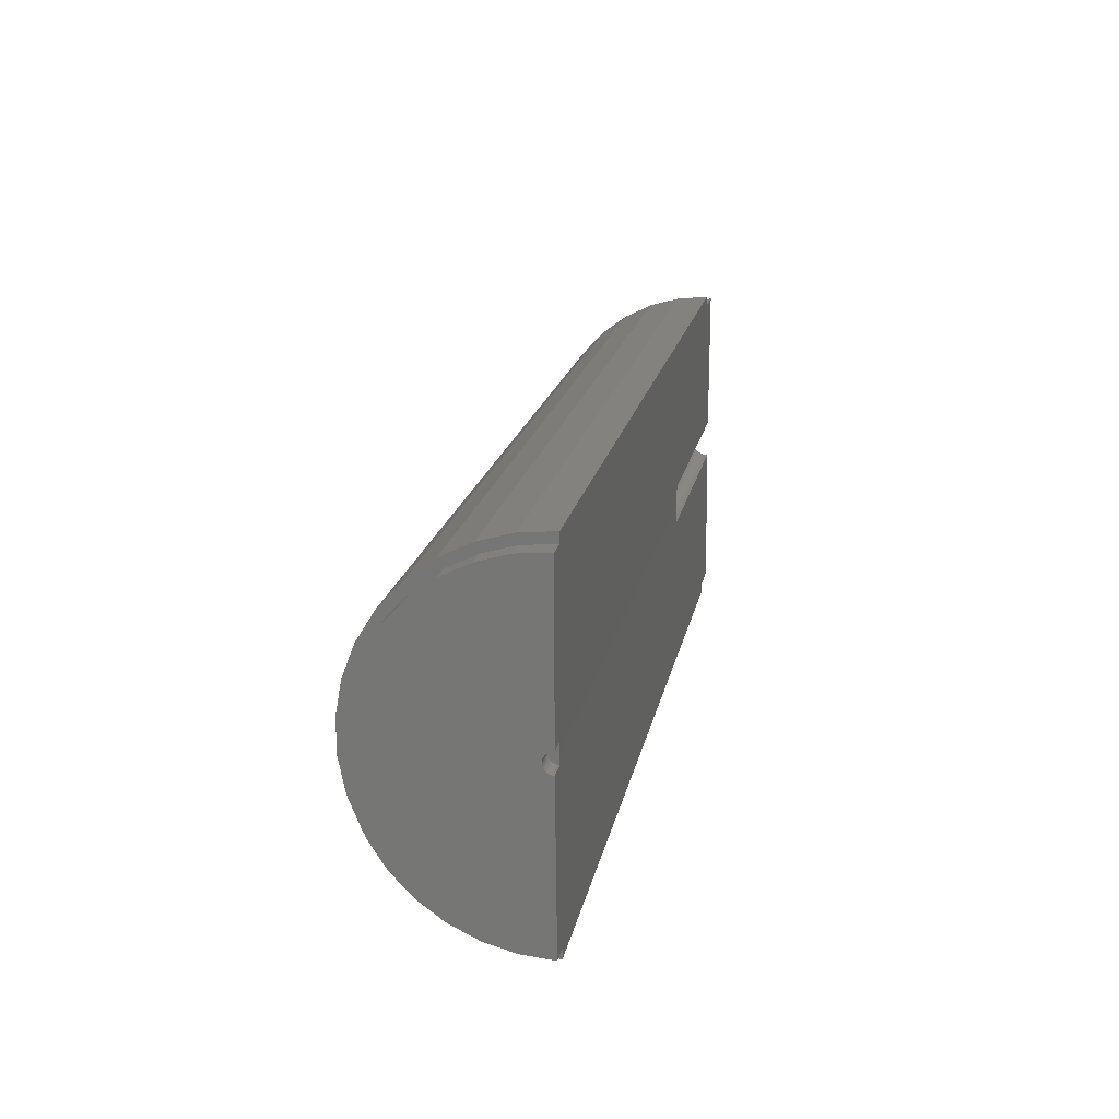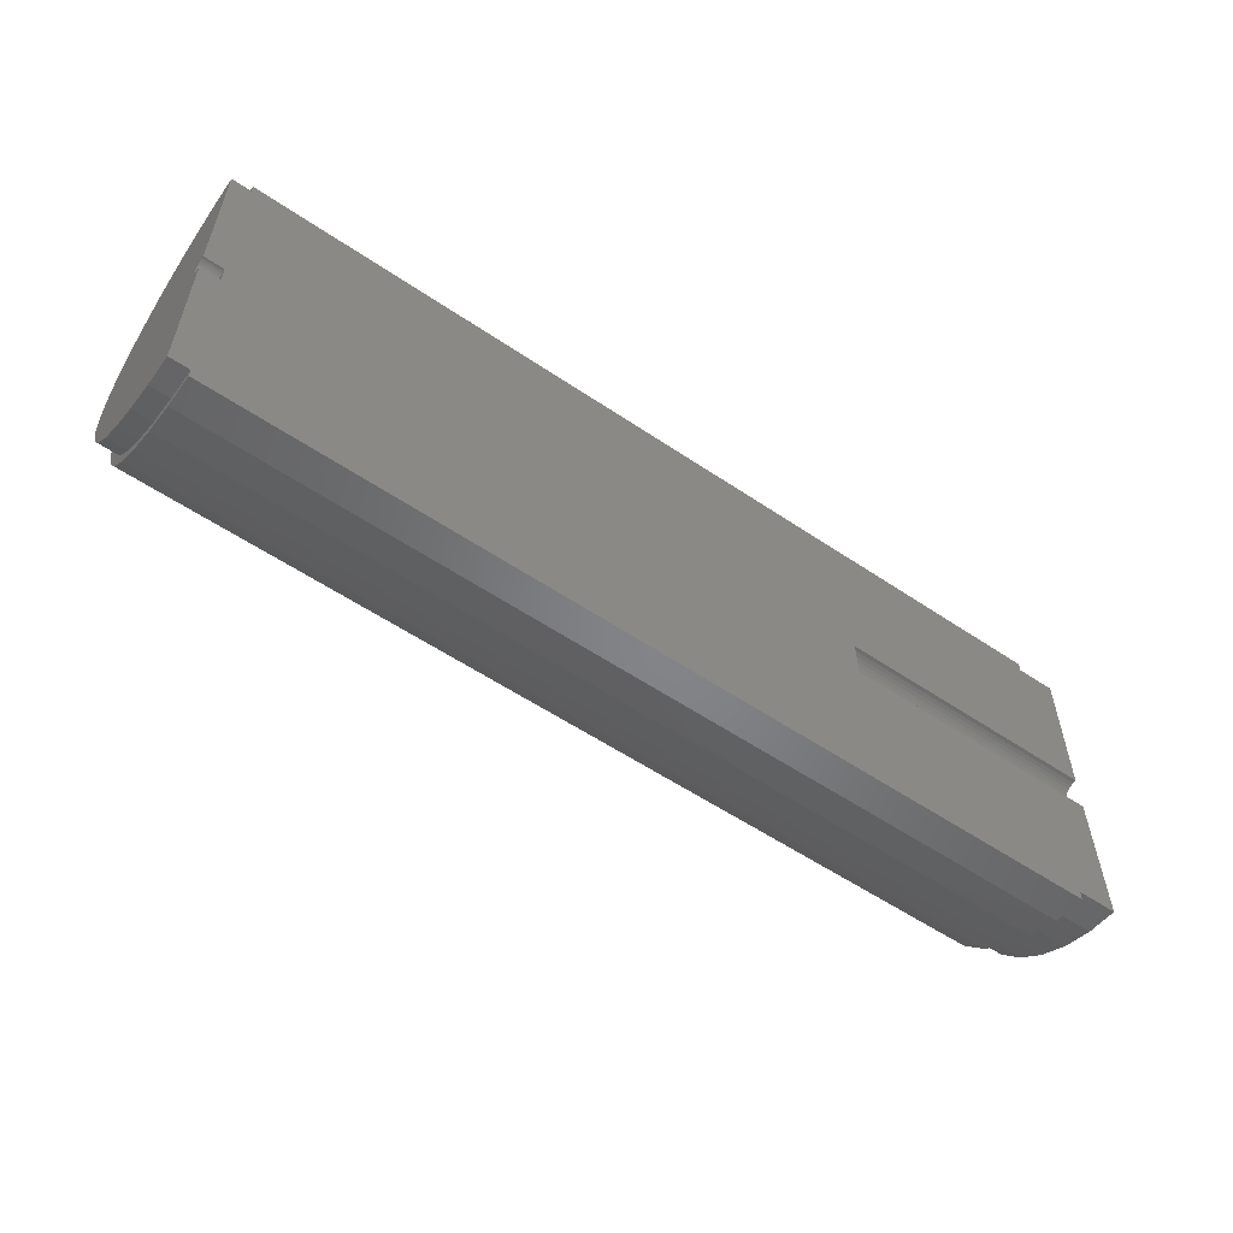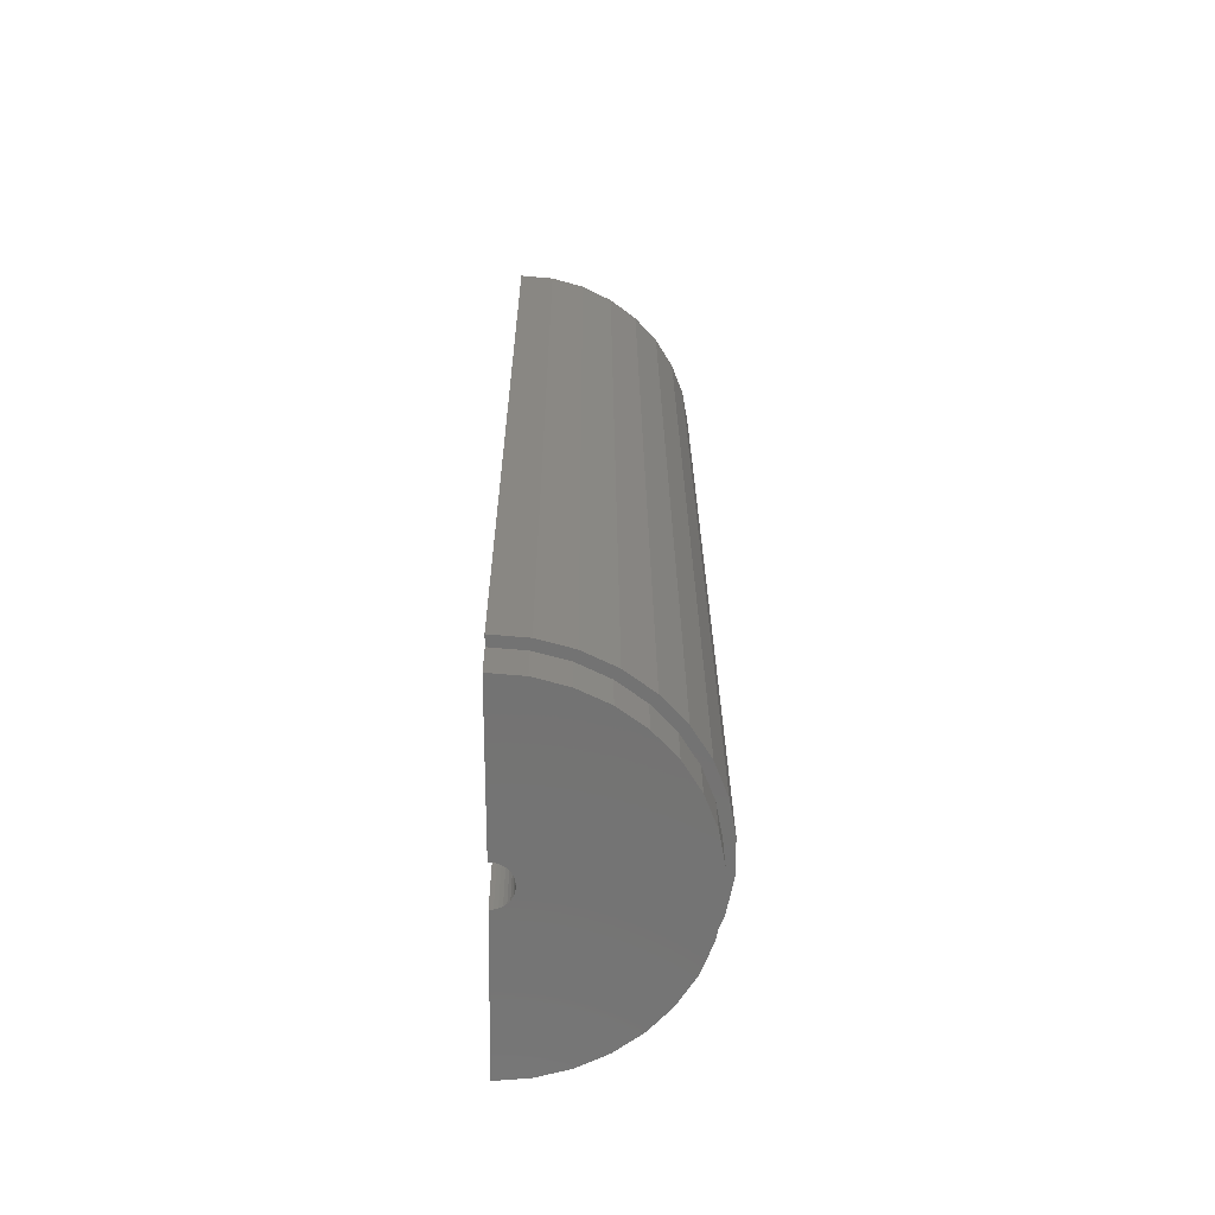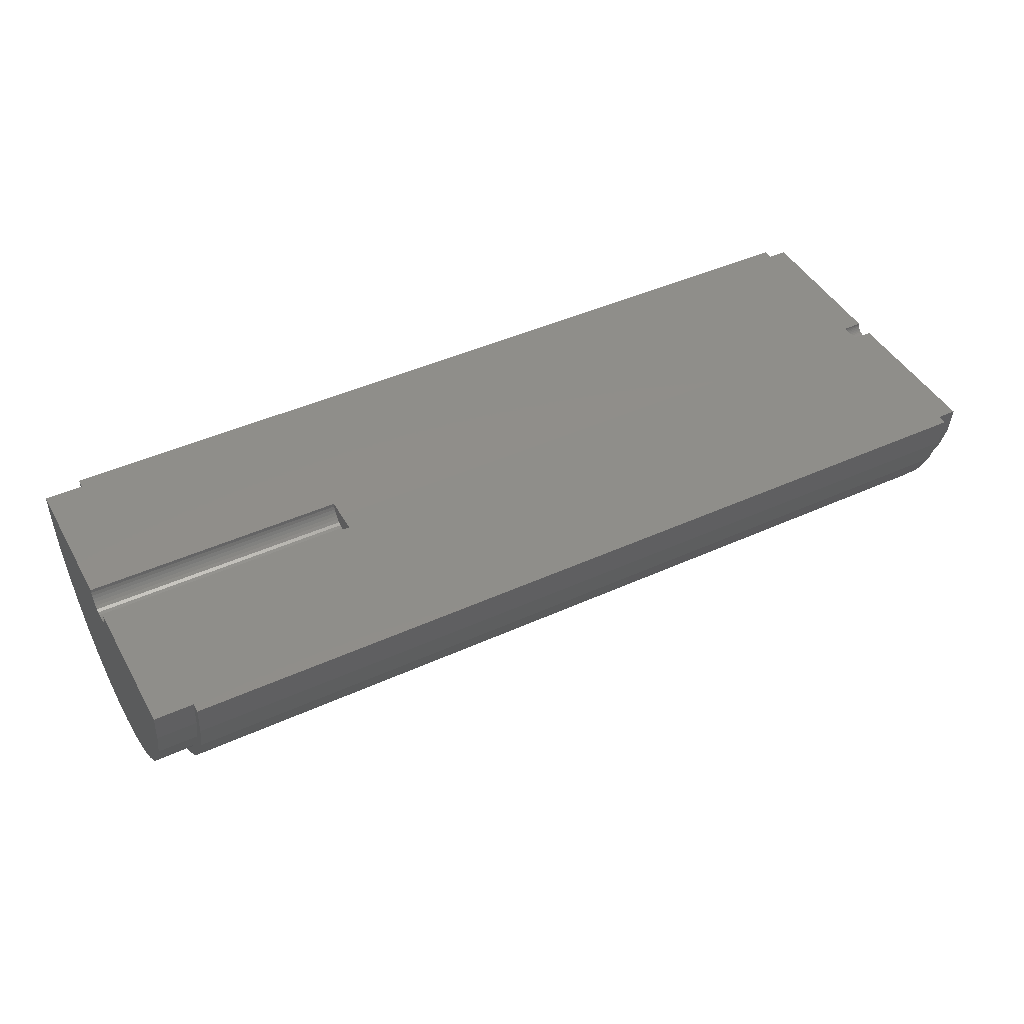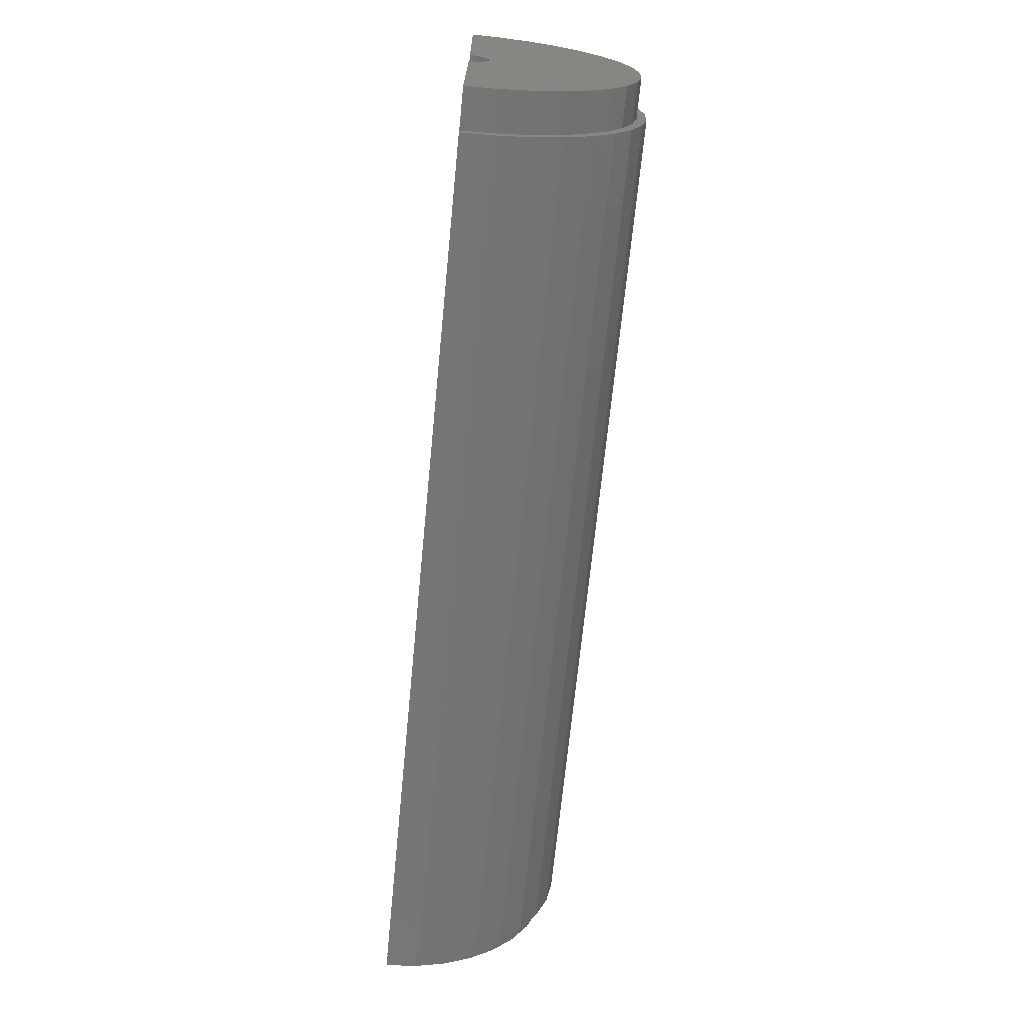
<metadata>
{"format":"stl","ext":"stl","renderer":"f3d","projection":"perspective","resolution":1024,"background":"white","views":[{"elev":18.8,"azim":101.0,"up":"+Z"},{"elev":-56.1,"azim":144.7,"up":"+Z"},{"elev":24.7,"azim":-90.4,"up":"+Z"},{"elev":44.4,"azim":-27.9,"up":"+Y"},{"elev":-67.9,"azim":-95.6,"up":"+Z"}]}
</metadata>
<code>
# stl→obj: 200 verts, 396 faces
v 0.2132 -9.861e-19 -0.0001645
v 0.7342 9.726e-05 -0.008059
v 0.2132 0.0001945 -0.01595
v 0.7342 -9.861e-19 -0.0001645
v 0.75 0.001653 -0.1344
v -1.892e-18 0.0001945 -0.01595
v 0.03158 0.0001945 -0.01595
v 0.75 9.726e-05 -0.008059
v 0.7342 0.001653 -0.1344
v 0.03158 0.001653 -0.1344
v -8.834e-18 0.001653 -0.1344
v 0.03158 0.001751 -0.1423
v 0.7342 0.001751 -0.1423
v 0.2132 -8.151e-34 0.01562
v 0.7342 -4.93e-19 0.00773
v 0.75 7.395e-18 0.134
v 0.75 -4.93e-19 0.00773
v 0.03158 -1.208e-34 0.01562
v 0 0 0.01562
v 7.251e-18 7.395e-18 0.134
v 0.03158 7.395e-18 0.134
v 0.7342 7.395e-18 0.134
v 0.03158 7.888e-18 0.1419
v 0.7342 7.888e-18 0.1419
v 2.162e-18 -0.1293 0.03591
v 9.3e-19 -0.002913 0.01535
v 8.818e-19 -0.005725 0.01455
v 8.034e-19 -0.008341 0.01324
v 6.957e-19 -0.1337 0.01144
v 3.554e-18 -0.1204 0.05914
v 4.824e-18 -0.1074 0.08033
v 5.928e-18 -0.0907 0.09876
v 6.829e-18 -0.0709 0.1138
v 7.495e-18 -0.04866 0.1249
v 7.905e-18 -0.02476 0.1317
v 6.974e-19 -0.01067 0.01147
v 5.675e-19 -0.01263 0.009305
v 4.181e-19 -0.01416 0.006812
v 2.543e-19 -0.01521 0.004079
v 8.184e-20 -0.01573 0.001201
v -9.345e-20 -0.01571 -0.001724
v -7.943e-19 -0.1336 -0.01342
v -2.655e-19 -0.01516 -0.004595
v -4.285e-19 -0.01408 -0.007315
v -5.768e-19 -0.01252 -0.009789
v -7.052e-19 -0.01053 -0.01193
v -8.095e-19 -0.008175 -0.01367
v -7.922e-18 -0.02313 -0.1324
v -7.531e-18 -0.04712 -0.1258
v -6.881e-18 -0.06949 -0.115
v -5.994e-18 -0.08948 -0.1002
v -4.903e-18 -0.1064 -0.08197
v -3.642e-18 -0.1197 -0.06094
v -2.257e-18 -0.1288 -0.03783
v -8.86e-19 -0.005543 -0.01495
v -9.321e-19 -0.002721 -0.01572
v 0.03158 -0.02313 -0.1324
v 0.03158 -0.04712 -0.1258
v 0.03158 -0.06949 -0.115
v 0.03158 -0.08948 -0.1002
v 0.03158 -0.1064 -0.08197
v 0.03158 -0.1197 -0.06094
v 0.03158 -0.1288 -0.03783
v 0.03158 -0.1336 -0.01342
v 0.03158 -0.1337 0.01144
v 0.03158 -0.1293 0.03591
v 0.03158 -0.1204 0.05914
v 0.03158 -0.1074 0.08033
v 0.03158 -0.0907 0.09876
v 0.03158 -0.0709 0.1138
v 0.03158 -0.04866 0.1249
v 0.03158 -0.02476 0.1317
v 0.03158 -0.05153 0.1323
v 0.03158 -0.07507 0.1205
v 0.03158 -0.09604 0.1046
v 0.03158 -0.1137 0.08506
v 0.03158 -0.1275 0.06262
v 0.03158 -0.1369 0.03803
v 0.03158 -0.1416 0.01213
v 0.03158 -0.1414 -0.0142
v 0.03158 -0.1364 -0.04004
v 0.03158 -0.1267 -0.06452
v 0.03158 -0.1127 -0.08678
v 0.03158 -0.09474 -0.1061
v 0.03158 -0.07358 -0.1217
v 0.03158 -0.04989 -0.1332
v 0.03158 -0.02621 0.1395
v 0.03158 -0.02449 -0.1401
v 0.7342 -0.02449 -0.1401
v 0.7342 -0.04989 -0.1332
v 0.7342 -0.07358 -0.1217
v 0.7342 -0.09474 -0.1061
v 0.7342 -0.1127 -0.08678
v 0.7342 -0.1267 -0.06452
v 0.7342 -0.1364 -0.04004
v 0.7342 -0.1414 -0.0142
v 0.7342 -0.1416 0.01213
v 0.7342 -0.1369 0.03803
v 0.7342 -0.1275 0.06262
v 0.7342 -0.1137 0.08506
v 0.7342 -0.09604 0.1046
v 0.7342 -0.07507 0.1205
v 0.7342 -0.05153 0.1323
v 0.7342 -0.02621 0.1395
v 0.7342 -0.04866 0.1249
v 0.7342 -0.02476 0.1317
v 0.7342 -0.0709 0.1138
v 0.7342 -0.0907 0.09876
v 0.7342 -0.1074 0.08033
v 0.7342 -0.1204 0.05914
v 0.7342 -0.1293 0.03591
v 0.7342 -0.1288 -0.03783
v 0.7342 -0.1336 -0.01342
v 0.7342 -0.1197 -0.06094
v 0.7342 -0.1064 -0.08197
v 0.7342 -0.08948 -0.1002
v 0.7342 -0.06949 -0.115
v 0.7342 -0.04712 -0.1258
v 0.7342 -0.02313 -0.1324
v 0.7342 -0.1337 0.01144
v 0.75 -0.02313 -0.1324
v 0.75 -0.04712 -0.1258
v 0.75 -0.06949 -0.115
v 0.75 -0.08948 -0.1002
v 0.75 -0.1064 -0.08197
v 0.75 -0.1197 -0.06094
v 0.75 -0.1288 -0.03783
v 0.75 -0.1336 -0.01342
v 0.75 -0.1337 0.01144
v 0.75 -0.1293 0.03591
v 0.75 -0.1204 0.05914
v 0.75 -0.1074 0.08033
v 0.75 -0.0907 0.09876
v 0.75 -0.0709 0.1138
v 0.75 -0.04866 0.1249
v 0.75 -0.02476 0.1317
v 0.75 -0.002863 0.007193
v 0.75 -0.005336 0.005654
v 0.75 -0.004171 0.006539
v 0.75 -0.007856 -0.0009442
v 0.75 -0.007865 0.0005184
v 0.75 -0.007604 0.001957
v 0.75 -0.007082 0.003324
v 0.75 -0.006317 0.00457
v 0.75 -0.001456 0.007595
v 0.75 -0.001361 -0.007941
v 0.75 -0.002772 -0.007557
v 0.75 -0.004088 -0.006919
v 0.75 -0.005263 -0.006049
v 0.75 -0.006259 -0.004977
v 0.75 -0.007039 -0.00374
v 0.75 -0.007578 -0.00238
v 0.7342 -0.007856 -0.0009442
v 0.7342 -0.007578 -0.00238
v 0.7342 -0.007039 -0.00374
v 0.7342 -0.006259 -0.004977
v 0.7342 -0.005263 -0.006049
v 0.7342 -0.004088 -0.006919
v 0.7342 -0.002772 -0.007557
v 0.7342 -0.001361 -0.007941
v 0.7342 -0.007865 0.0005184
v 0.7342 -0.007604 0.001957
v 0.7342 -0.007082 0.003324
v 0.7342 -0.006317 0.00457
v 0.7342 -0.005336 0.005654
v 0.7342 -0.004171 0.006539
v 0.7342 -0.002863 0.007193
v 0.7342 -0.001456 0.007595
v 0.2132 -0.01521 0.004079
v 0.2132 -0.01416 0.006812
v 0.2132 -0.01573 0.001201
v 0.2132 -0.002721 -0.01572
v 0.2132 -0.005543 -0.01495
v 0.2132 -0.008175 -0.01367
v 0.2132 -0.01053 -0.01193
v 0.2132 -0.01252 -0.009789
v 0.2132 -0.01408 -0.007315
v 0.2132 -0.01516 -0.004595
v 0.2132 -0.01571 -0.001724
v 0.2132 -0.01263 0.009305
v 0.2132 -0.01067 0.01147
v 0.2132 -0.008341 0.01324
v 0.2132 -0.005725 0.01455
v 0.2132 -0.002913 0.01535
v 0.03158 -0.01571 -0.001724
v 0.03158 -0.01516 -0.004595
v 0.03158 -0.01408 -0.007315
v 0.03158 -0.01252 -0.009789
v 0.03158 -0.01053 -0.01193
v 0.03158 -0.008175 -0.01367
v 0.03158 -0.005543 -0.01495
v 0.03158 -0.002721 -0.01572
v 0.03158 -0.01573 0.001201
v 0.03158 -0.01521 0.004079
v 0.03158 -0.01416 0.006812
v 0.03158 -0.01263 0.009305
v 0.03158 -0.01067 0.01147
v 0.03158 -0.008341 0.01324
v 0.03158 -0.005725 0.01455
v 0.03158 -0.002913 0.01535
f 1 2 3
f 1 4 2
f 5 6 7
f 5 7 3
f 5 3 2
f 5 2 8
f 6 5 9
f 6 9 10
f 6 10 11
f 10 9 12
f 12 9 13
f 14 15 1
f 15 4 1
f 16 17 15
f 16 15 14
f 16 14 18
f 16 18 19
f 19 20 21
f 19 21 22
f 19 22 16
f 21 23 22
f 22 23 24
f 25 19 26
f 25 26 27
f 25 27 28
f 25 28 29
f 19 25 30
f 19 30 31
f 19 31 32
f 19 32 33
f 19 33 34
f 19 34 35
f 19 35 20
f 29 28 36
f 29 36 37
f 29 37 38
f 29 38 39
f 29 39 40
f 29 40 41
f 29 41 42
f 42 41 43
f 42 43 44
f 42 44 45
f 42 45 46
f 42 46 47
f 6 11 48
f 6 48 49
f 6 49 50
f 6 50 51
f 6 51 52
f 6 52 53
f 6 53 54
f 54 42 47
f 54 47 55
f 54 55 56
f 54 56 6
f 11 10 48
f 48 10 57
f 48 57 49
f 49 57 58
f 49 58 50
f 50 58 59
f 50 59 51
f 51 59 60
f 51 60 52
f 52 60 61
f 52 61 53
f 53 61 62
f 53 62 54
f 54 62 63
f 54 63 42
f 42 63 64
f 42 64 29
f 29 64 65
f 29 65 25
f 25 65 66
f 25 66 30
f 30 66 67
f 30 67 31
f 31 67 68
f 31 68 32
f 32 68 69
f 32 69 33
f 33 69 70
f 33 70 34
f 34 70 71
f 34 71 35
f 35 71 72
f 35 72 20
f 20 72 21
f 73 72 71
f 71 74 73
f 74 71 70
f 70 75 74
f 69 75 70
f 76 75 69
f 68 76 69
f 77 76 68
f 67 77 68
f 78 77 67
f 66 78 67
f 79 78 66
f 80 64 63
f 63 81 80
f 81 63 62
f 62 82 81
f 82 62 61
f 61 83 82
f 83 61 60
f 60 84 83
f 84 60 59
f 59 85 84
f 58 85 59
f 86 85 58
f 57 86 58
f 21 72 73
f 21 73 87
f 21 87 23
f 10 12 88
f 10 88 86
f 10 86 57
f 66 65 79
f 79 65 64
f 79 64 80
f 12 13 88
f 88 13 89
f 88 89 86
f 86 89 90
f 86 90 85
f 85 90 91
f 85 91 84
f 84 91 92
f 84 92 83
f 83 92 93
f 83 93 82
f 82 93 94
f 82 94 81
f 81 94 95
f 81 95 80
f 80 95 96
f 80 96 79
f 79 96 97
f 79 97 78
f 78 97 98
f 78 98 77
f 77 98 99
f 77 99 76
f 76 99 100
f 76 100 75
f 75 100 101
f 75 101 74
f 74 101 102
f 74 102 73
f 73 102 103
f 73 103 87
f 87 103 104
f 87 104 23
f 23 104 24
f 105 106 103
f 103 102 105
f 107 105 102
f 102 101 107
f 107 101 108
f 108 101 100
f 108 100 109
f 109 100 99
f 109 99 110
f 110 99 98
f 110 98 111
f 111 98 97
f 112 113 96
f 96 95 112
f 114 112 95
f 95 94 114
f 115 114 94
f 94 93 115
f 116 115 93
f 93 92 116
f 117 116 92
f 92 91 117
f 117 91 118
f 118 91 90
f 118 90 119
f 9 119 90
f 9 90 89
f 9 89 13
f 22 24 104
f 22 104 103
f 22 103 106
f 96 113 97
f 97 113 120
f 97 120 111
f 9 5 119
f 119 5 121
f 119 121 118
f 118 121 122
f 118 122 117
f 117 122 123
f 117 123 116
f 116 123 124
f 116 124 115
f 115 124 125
f 115 125 114
f 114 125 126
f 114 126 112
f 112 126 127
f 112 127 113
f 113 127 128
f 113 128 120
f 120 128 129
f 120 129 111
f 111 129 130
f 111 130 110
f 110 130 131
f 110 131 109
f 109 131 132
f 109 132 108
f 108 132 133
f 108 133 107
f 107 133 134
f 107 134 105
f 105 134 135
f 105 135 106
f 106 135 136
f 106 136 22
f 22 136 16
f 137 138 139
f 129 128 140
f 129 140 141
f 129 141 142
f 129 142 143
f 129 143 144
f 129 144 138
f 129 138 137
f 129 137 145
f 129 145 17
f 17 16 136
f 17 136 135
f 17 135 134
f 17 134 133
f 17 133 132
f 17 132 131
f 17 131 130
f 17 130 129
f 128 8 146
f 128 146 147
f 128 147 148
f 128 148 149
f 128 149 150
f 128 150 151
f 128 151 152
f 128 152 140
f 124 128 127
f 124 127 126
f 124 126 125
f 8 128 124
f 8 124 123
f 8 123 122
f 8 122 121
f 8 121 5
f 153 152 154
f 154 152 151
f 154 151 155
f 155 151 150
f 155 150 156
f 156 150 149
f 156 149 157
f 157 149 148
f 157 148 158
f 158 148 147
f 158 147 159
f 159 147 146
f 159 146 160
f 160 146 8
f 160 8 2
f 152 153 140
f 140 153 161
f 140 161 141
f 141 161 162
f 141 162 142
f 142 162 163
f 142 163 143
f 143 163 164
f 143 164 144
f 144 164 165
f 144 165 138
f 138 165 166
f 138 166 139
f 139 166 167
f 139 167 137
f 137 167 168
f 137 168 145
f 145 168 15
f 145 15 17
f 161 153 154
f 159 156 158
f 158 156 157
f 4 15 168
f 4 168 167
f 4 167 166
f 4 166 165
f 4 165 164
f 4 164 163
f 4 163 162
f 4 162 161
f 4 161 154
f 4 154 155
f 4 155 156
f 4 156 159
f 4 159 160
f 4 160 2
f 169 170 171
f 1 3 172
f 1 172 173
f 1 173 174
f 1 174 175
f 1 175 176
f 1 176 177
f 1 177 178
f 1 178 179
f 1 179 171
f 1 171 170
f 1 170 180
f 1 180 181
f 1 181 182
f 1 182 183
f 1 183 184
f 1 184 14
f 185 178 186
f 186 178 177
f 186 177 187
f 187 177 176
f 187 176 188
f 188 176 175
f 188 175 189
f 189 175 174
f 189 174 190
f 190 174 173
f 190 173 191
f 191 173 172
f 191 172 192
f 192 172 3
f 192 3 7
f 178 185 179
f 179 185 193
f 179 193 171
f 171 193 194
f 171 194 169
f 169 194 195
f 169 195 170
f 170 195 196
f 170 196 180
f 180 196 197
f 180 197 181
f 181 197 198
f 181 198 182
f 182 198 199
f 182 199 183
f 183 199 200
f 183 200 184
f 184 200 18
f 184 18 14
f 41 186 43
f 43 186 187
f 43 187 44
f 44 187 188
f 44 188 45
f 45 188 189
f 45 189 46
f 46 189 190
f 46 190 47
f 47 190 191
f 47 191 55
f 55 191 192
f 55 192 56
f 56 192 7
f 56 7 6
f 186 41 185
f 185 41 40
f 185 40 193
f 193 40 39
f 193 39 194
f 194 39 38
f 194 38 195
f 195 38 37
f 195 37 196
f 196 37 36
f 196 36 197
f 197 36 28
f 197 28 198
f 198 28 27
f 198 27 199
f 199 27 26
f 199 26 200
f 200 26 19
f 200 19 18

</code>
